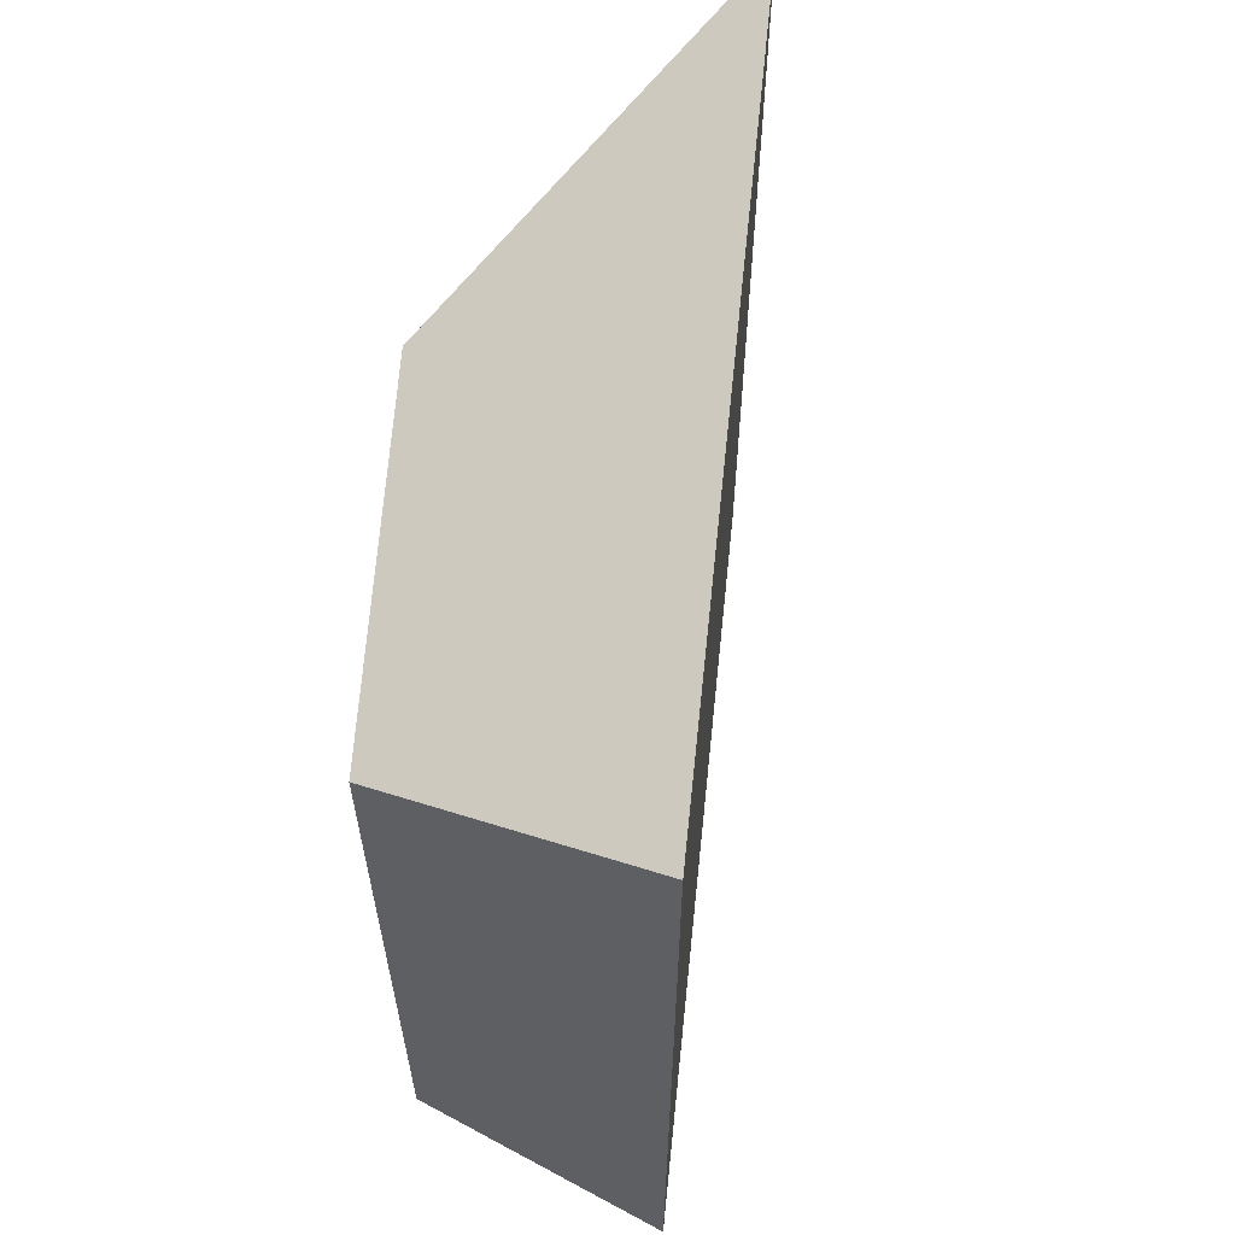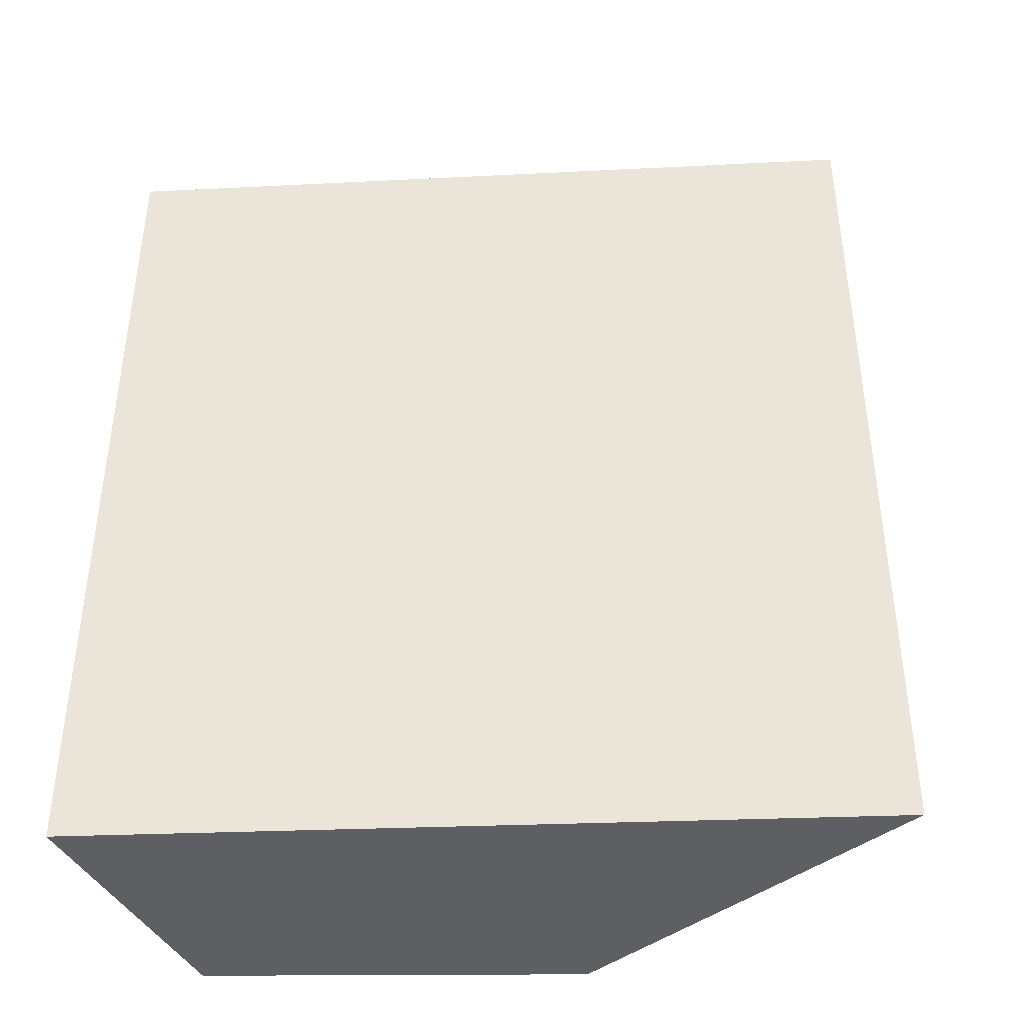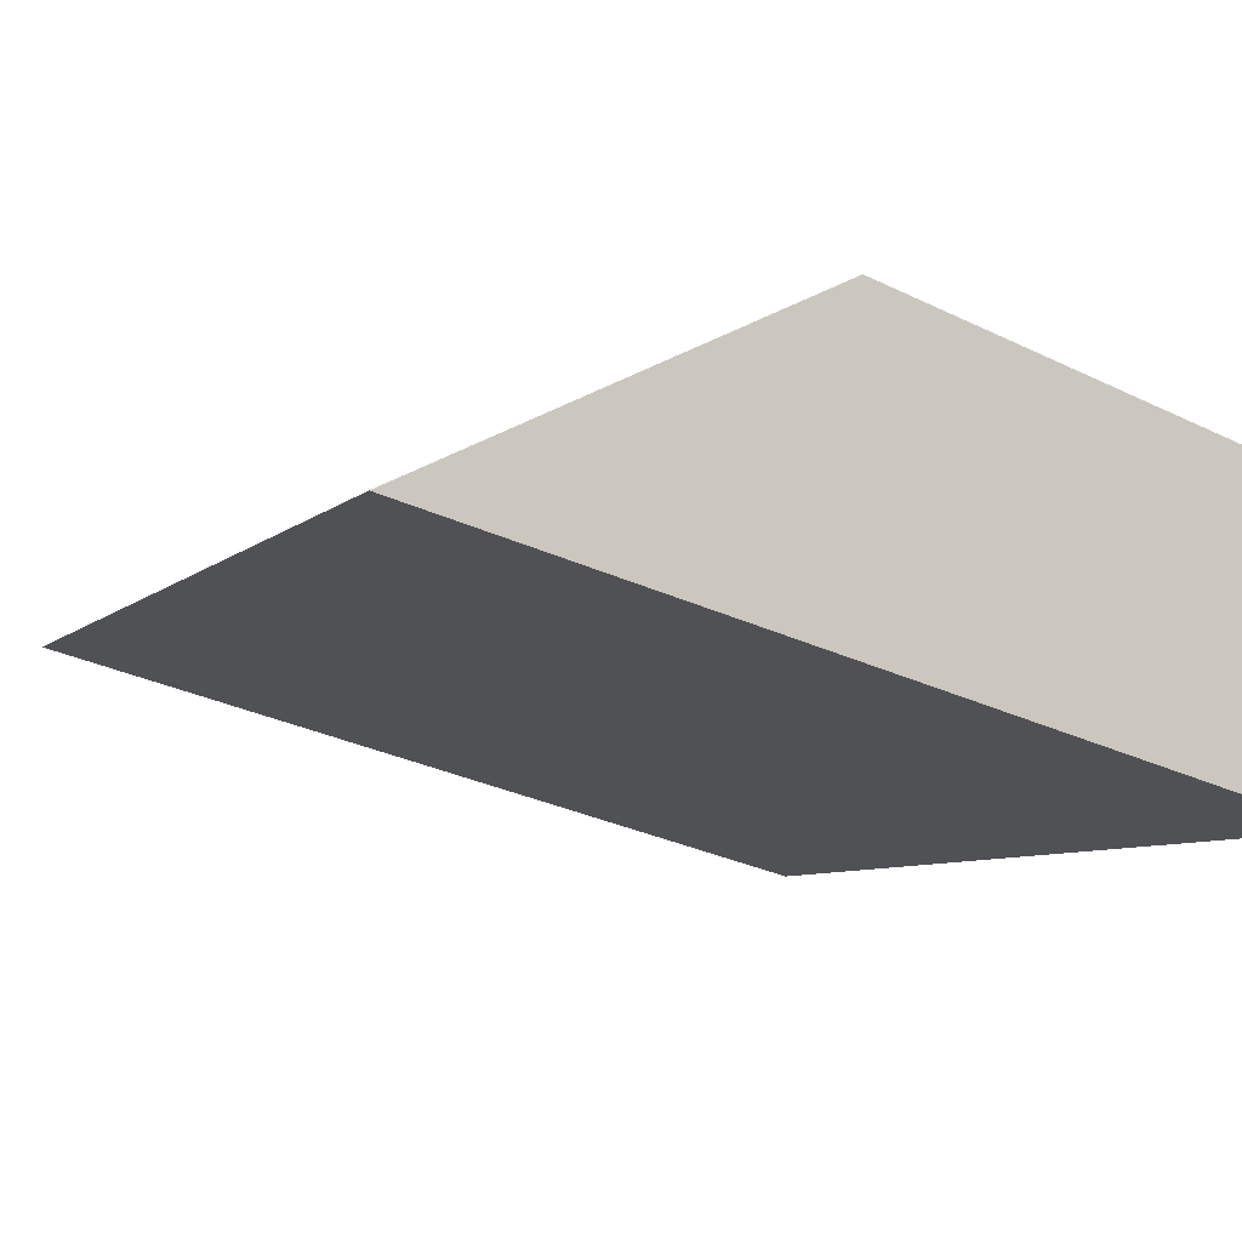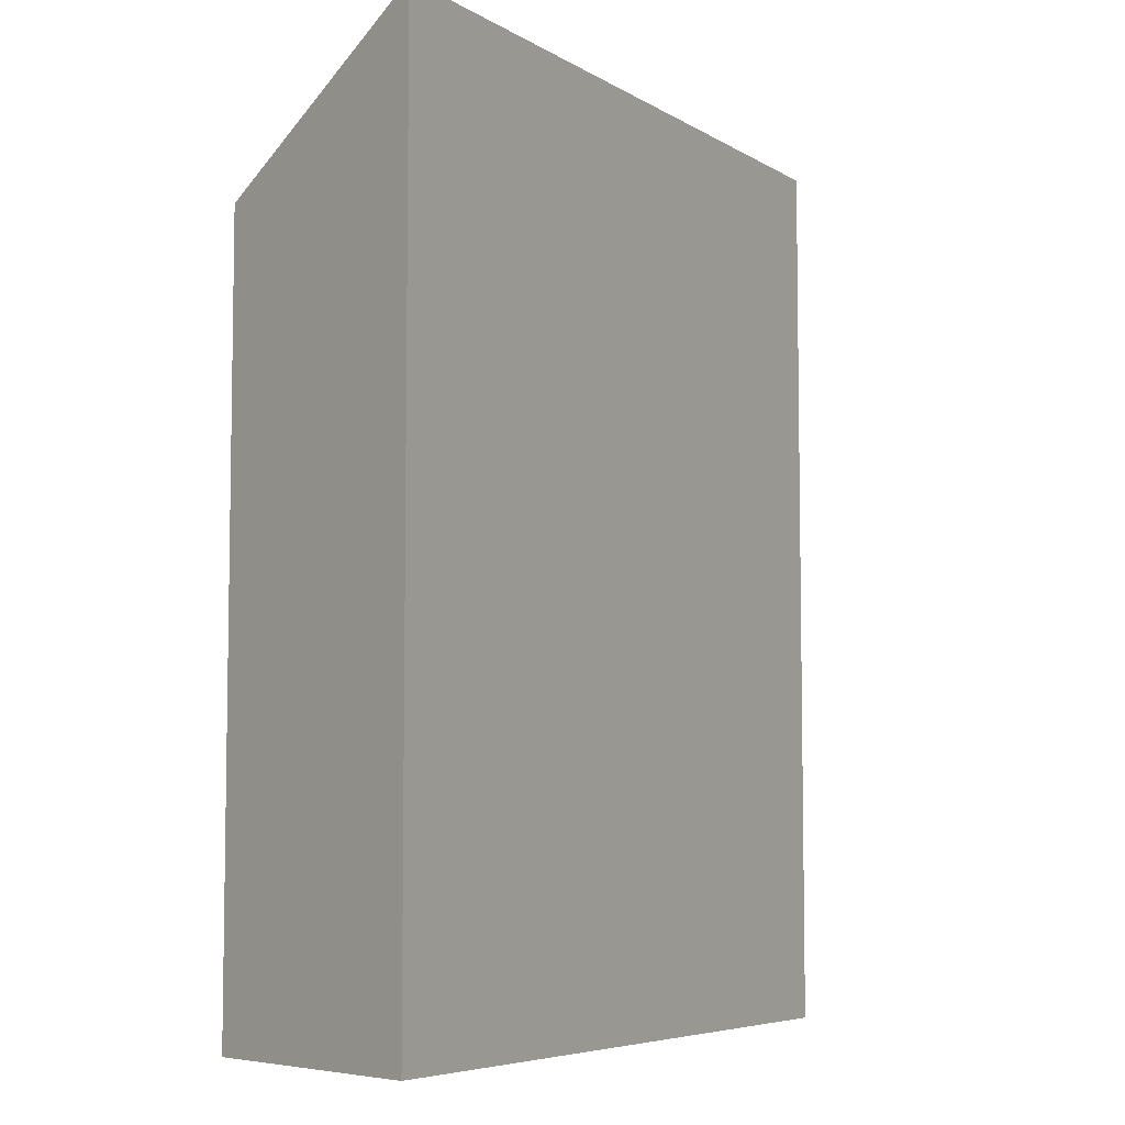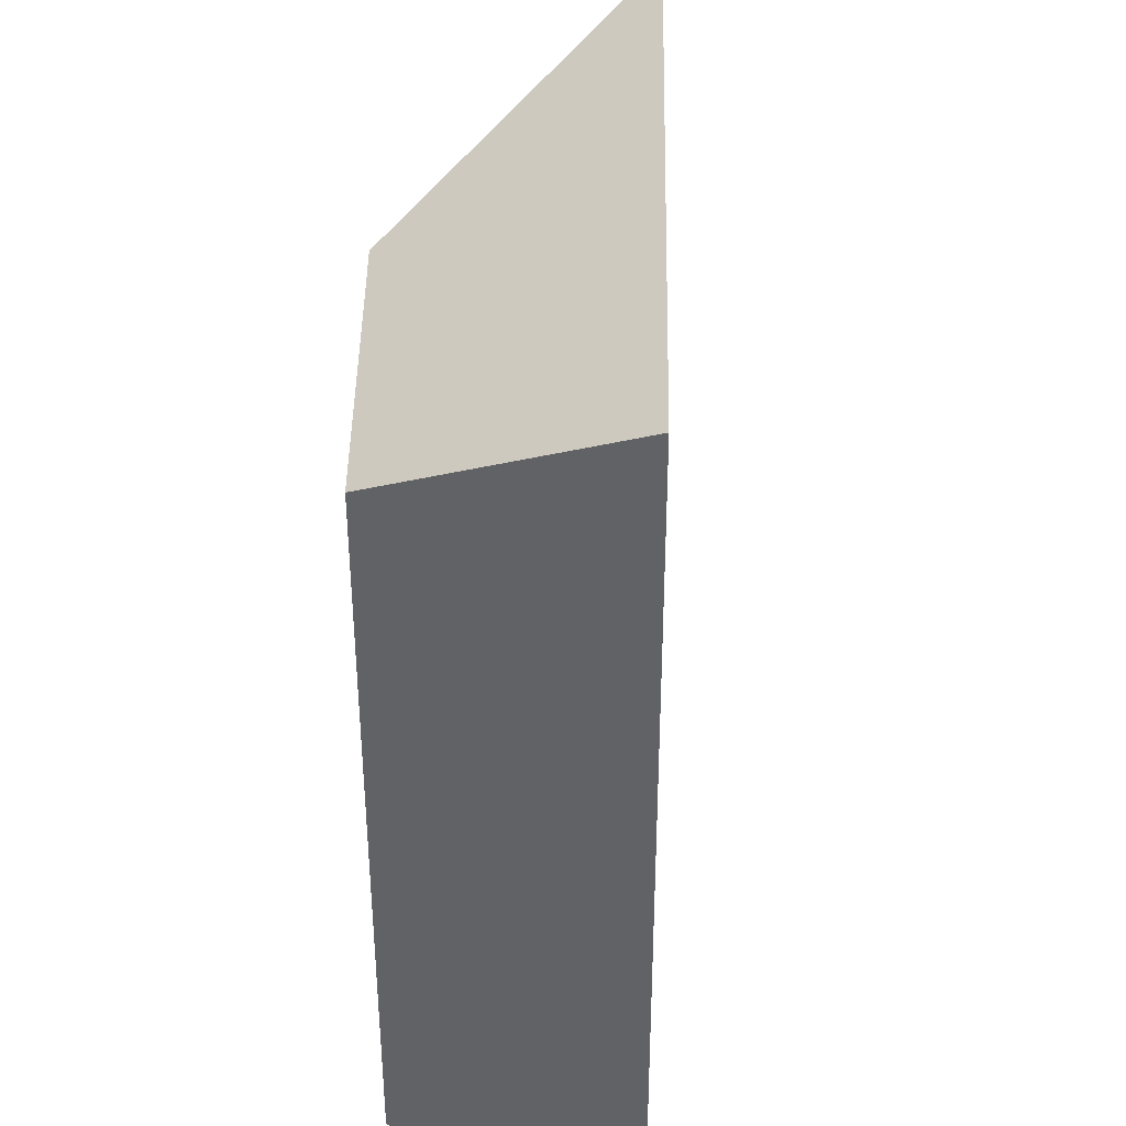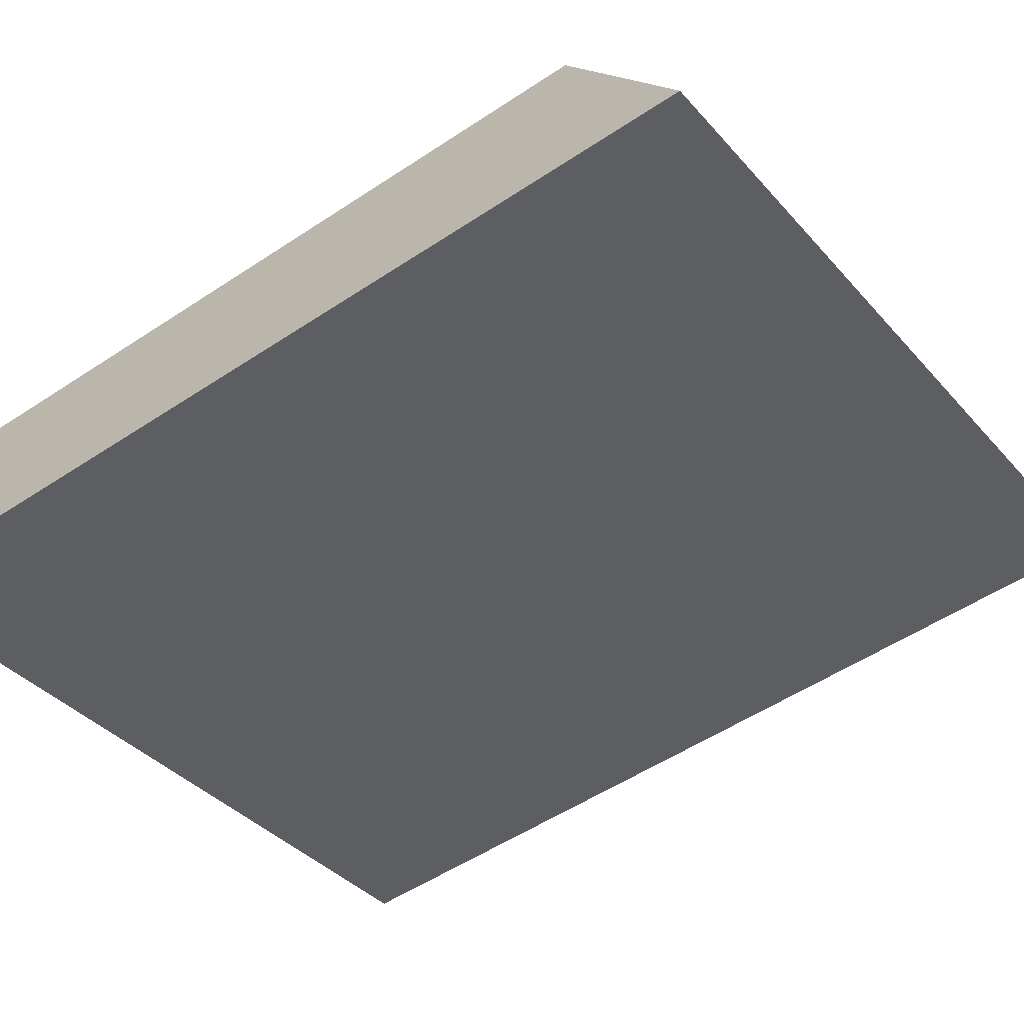
<metadata>
{"format":"obj","ext":"obj","renderer":"f3d","projection":"perspective","resolution":1024,"background":"white","views":[{"elev":62.5,"azim":110.5,"up":"+Y"},{"elev":-41.5,"azim":-162.9,"up":"+Y"},{"elev":-7.5,"azim":-24.4,"up":"+Z"},{"elev":-6.3,"azim":133.5,"up":"+Y"},{"elev":37.2,"azim":106.0,"up":"+Y"},{"elev":-53.4,"azim":125.3,"up":"+Z"}]}
</metadata>
<code>
v 1.708 0.02548 -0.03921
v 1.708 -0.1404 -0.03921
v 1.774 -0.1404 -0.006177
v 1.774 -0.001823 -0.006177
v 1.708 -0.1404 -0.03921
v 1.848 -0.1404 -0.07561
v 1.841 -0.1404 -0.02609
v 1.774 -0.1404 -0.006177
v 1.841 -0.001823 -0.02609
v 1.774 -0.001823 -0.006177
v 1.774 -0.1404 -0.006177
v 1.841 -0.1404 -0.02609
v 1.841 -0.001823 -0.02609
v 1.848 0.02262 -0.07561
v 1.708 0.02548 -0.03921
v 1.774 -0.001823 -0.006177
v 1.848 0.02262 -0.07561
v 1.848 -0.1404 -0.07561
v 1.708 -0.1404 -0.03921
v 1.708 0.02548 -0.03921
v 1.848 -0.1404 -0.07561
v 1.848 0.02262 -0.07561
v 1.841 -0.001823 -0.02609
v 1.841 -0.1404 -0.02609
f 1 2 3
f 1 3 4
f 5 6 7
f 5 7 8
f 9 10 11
f 9 11 12
f 13 14 15
f 13 15 16
f 17 18 19
f 17 19 20
f 21 22 23
f 21 23 24

</code>
